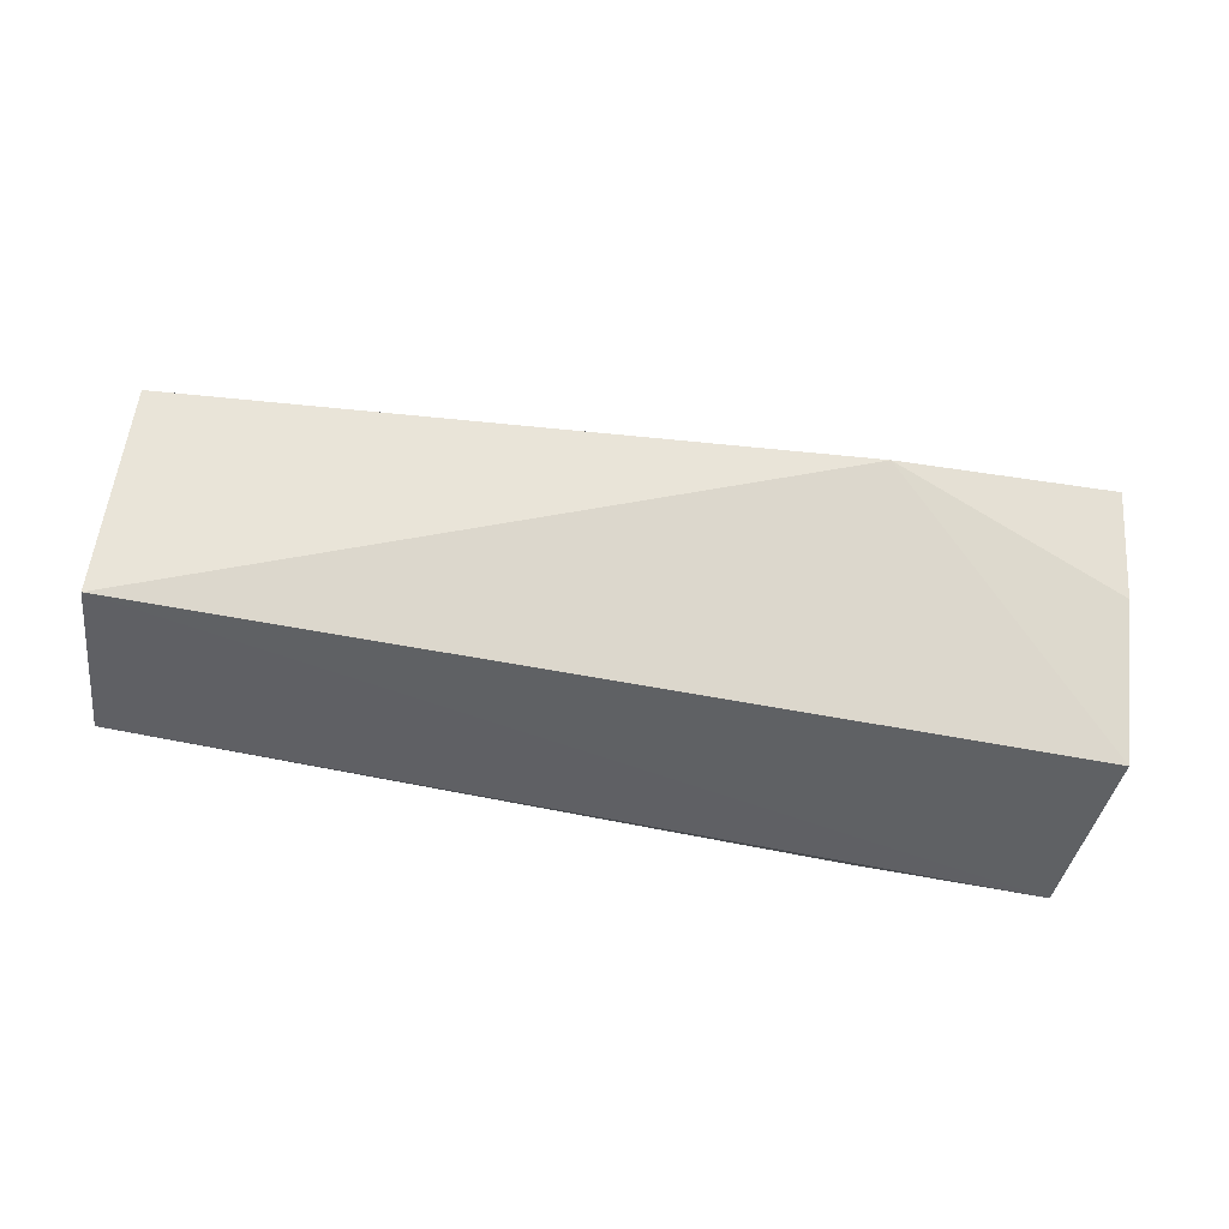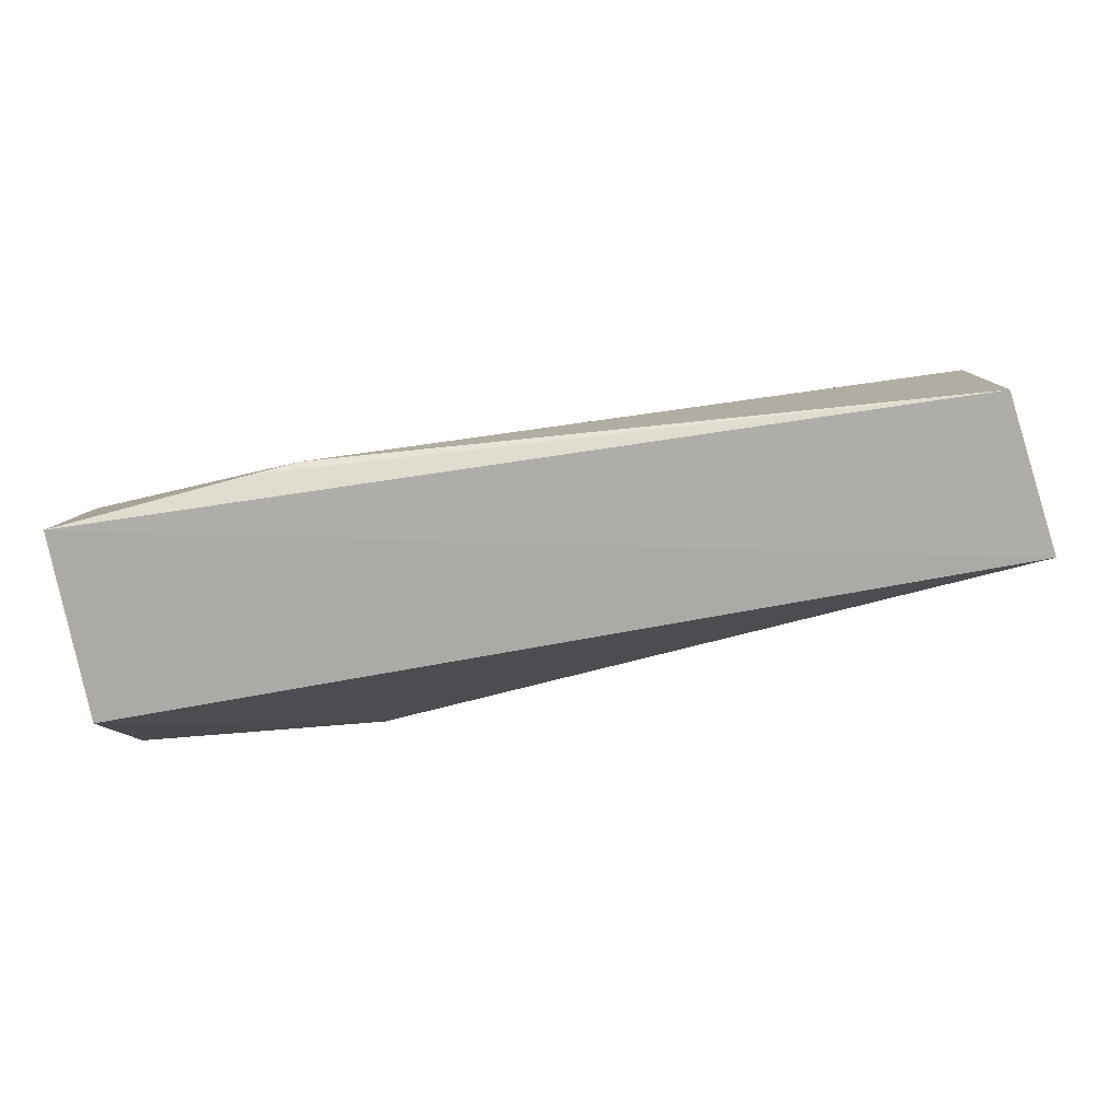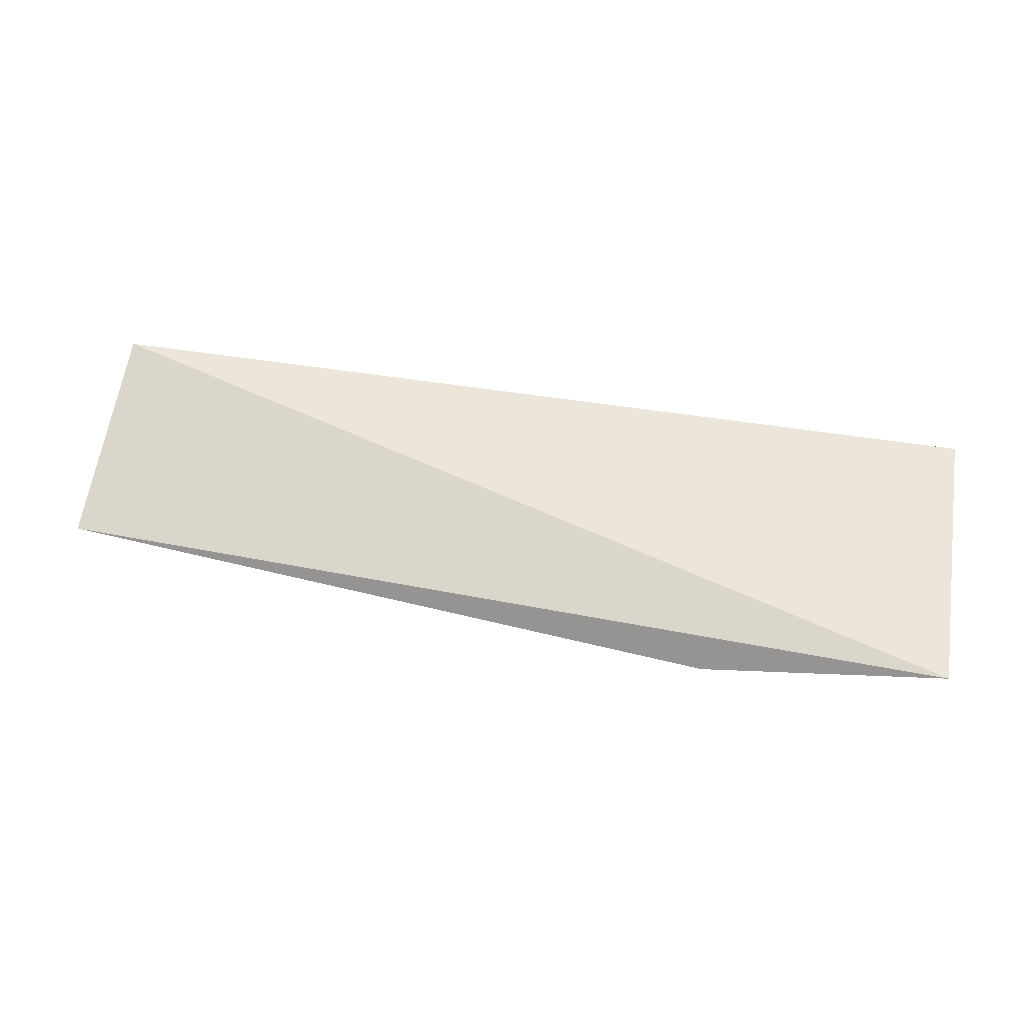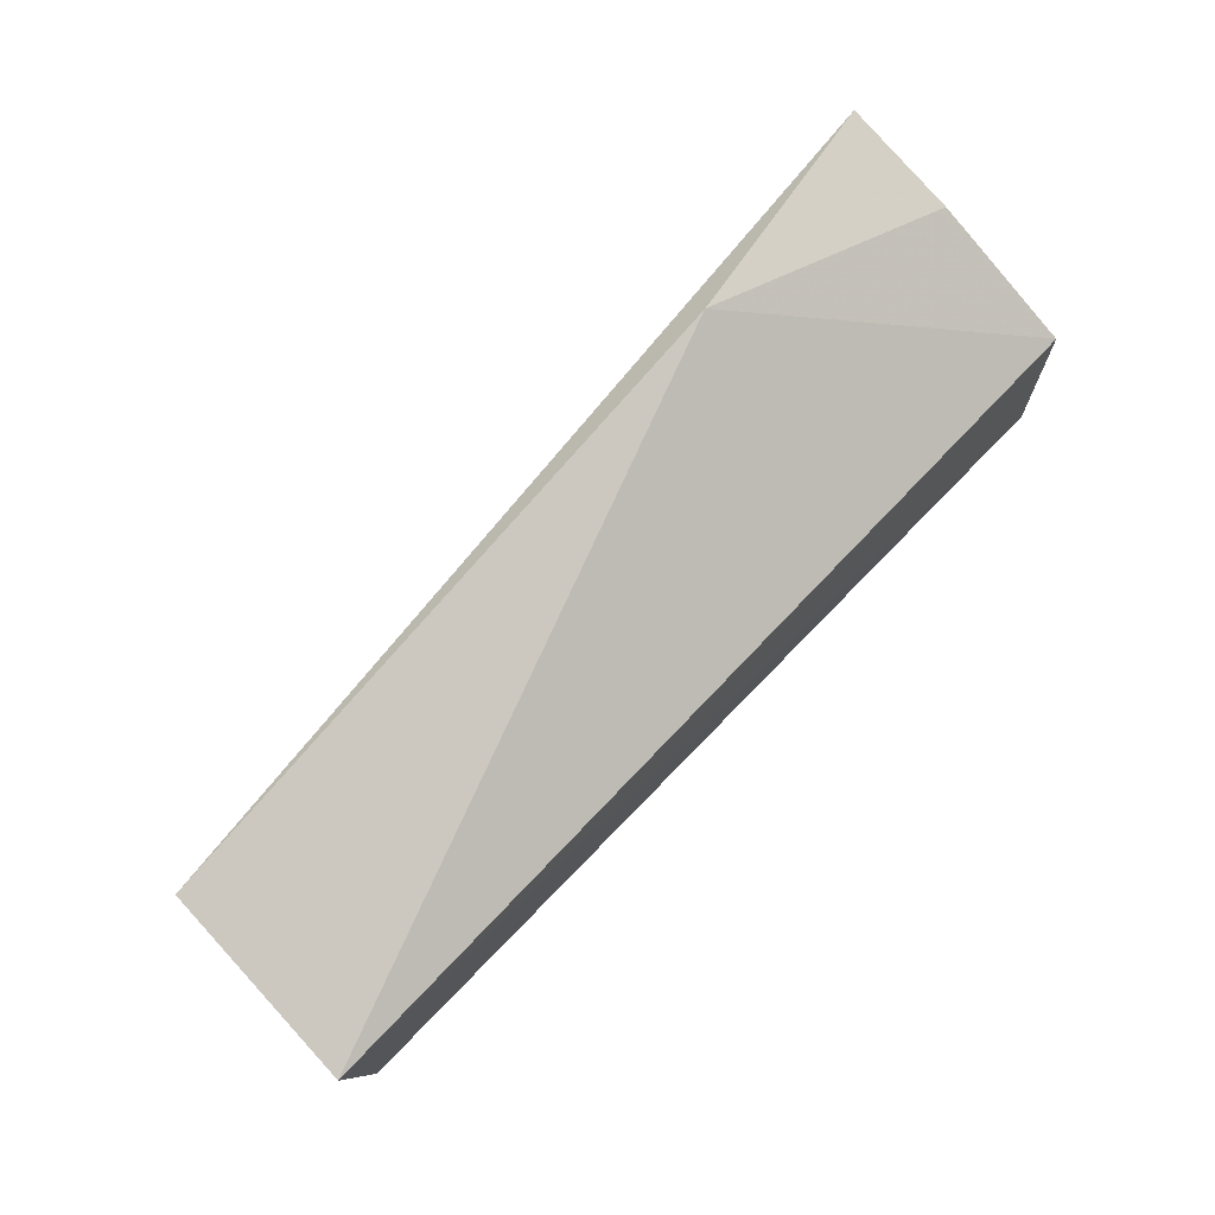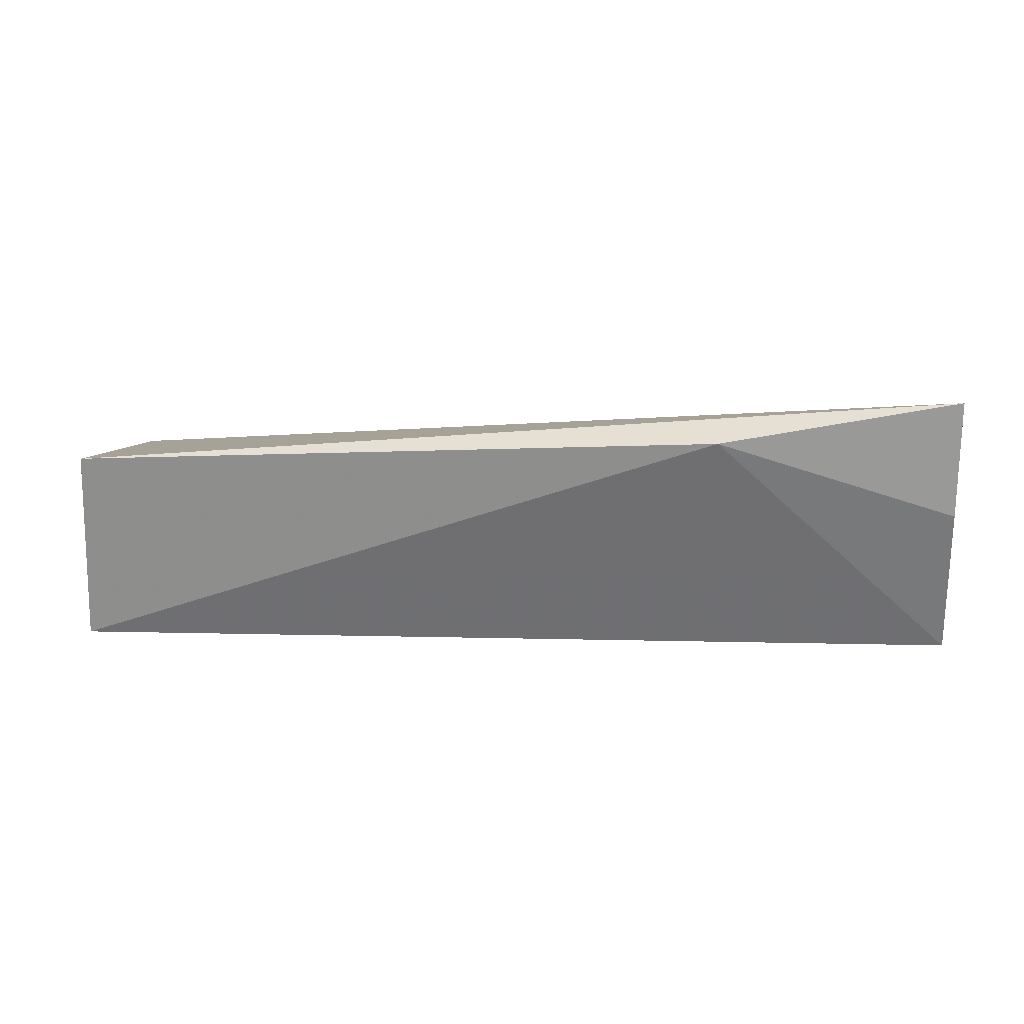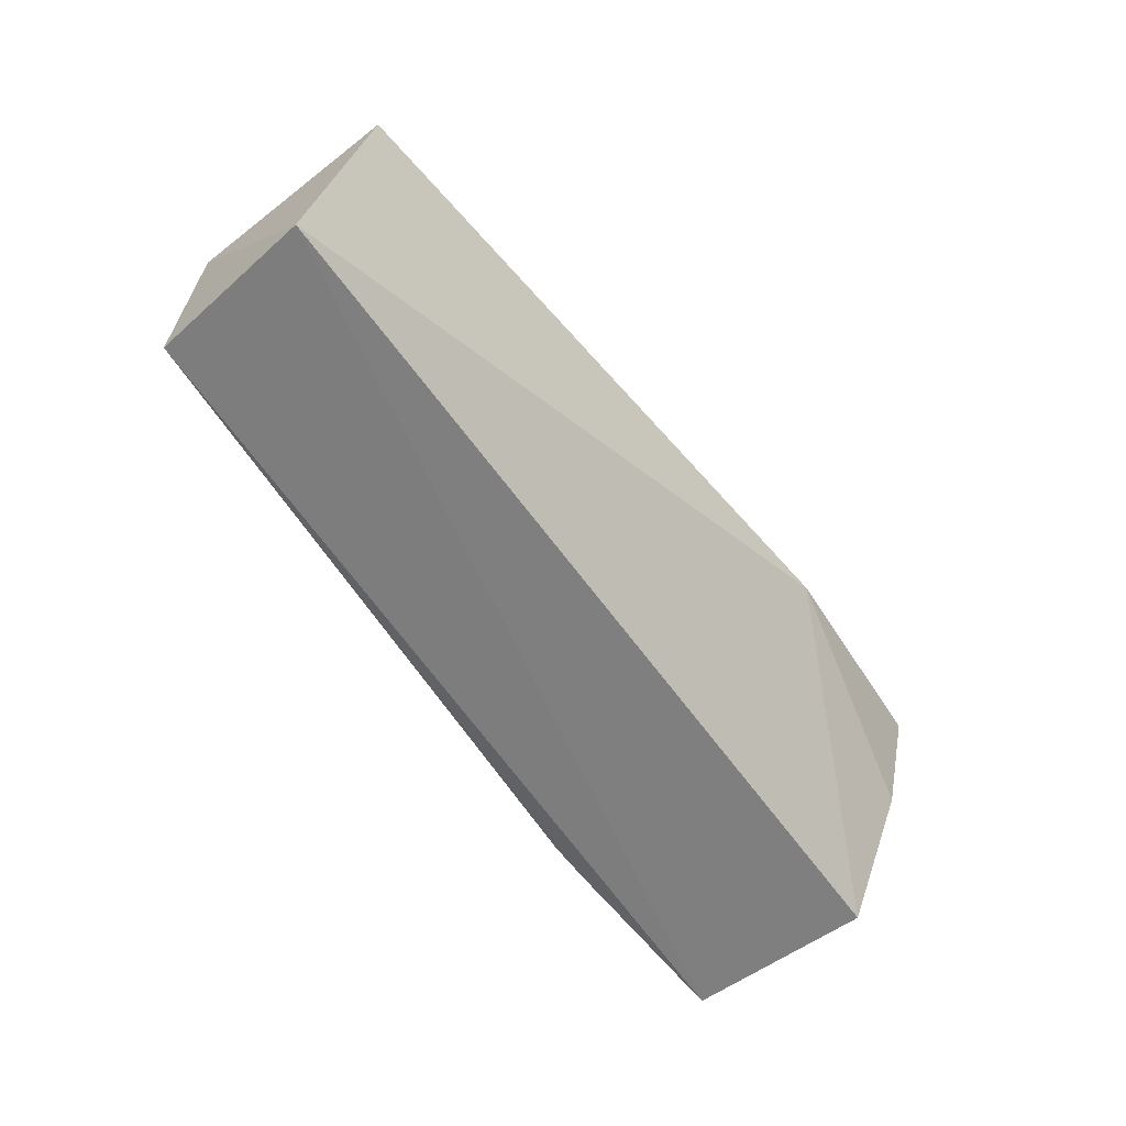
<metadata>
{"format":"obj","ext":"obj","renderer":"f3d","projection":"perspective","resolution":1024,"background":"white","views":[{"elev":-44.7,"azim":-13.6,"up":"+Y"},{"elev":-77.3,"azim":-169.6,"up":"+Y"},{"elev":73.8,"azim":8.9,"up":"+Y"},{"elev":74.2,"azim":-46.2,"up":"+Z"},{"elev":8.0,"azim":5.4,"up":"+Y"},{"elev":-59.1,"azim":-54.9,"up":"+Y"}]}
</metadata>
<code>
v -0.09424 0.04781 0.02069
v -0.09424 0.03194 0.01506
v -0.09419 0.04327 0.004556
v -0.1481 0.04357 0.005747
v -0.1498 0.0318 0.0153
v -0.1088 0.04537 0.02188
v -0.0942 0.03166 0.003473
v -0.09433 0.04077 0.01903
v -0.1489 0.04371 0.01865
v -0.1485 0.03182 0.005413
v -0.1089 0.03293 0.002444
v -0.1087 0.03427 0.002705
v -0.1061 0.03262 0.002616
f 1 3 4
f 6 5 2
f 7 2 5
f 7 1 2
f 7 3 1
f 8 6 2
f 8 2 1
f 8 1 6
f 9 6 1
f 9 1 4
f 9 4 5
f 9 5 6
f 10 7 5
f 10 5 4
f 11 10 4
f 12 11 4
f 12 4 3
f 12 3 11
f 13 11 3
f 13 3 7
f 13 7 10
f 13 10 11

</code>
